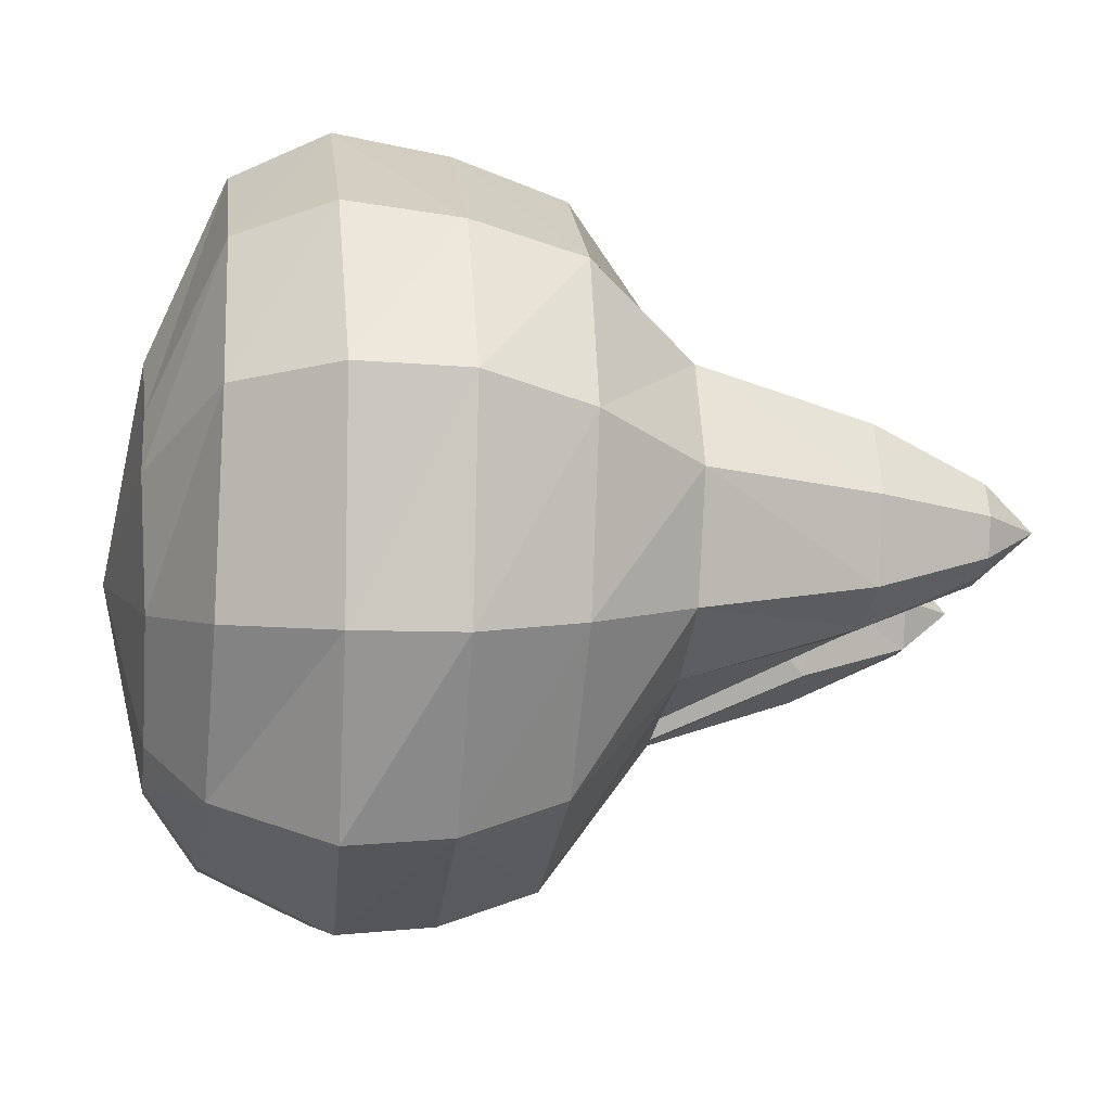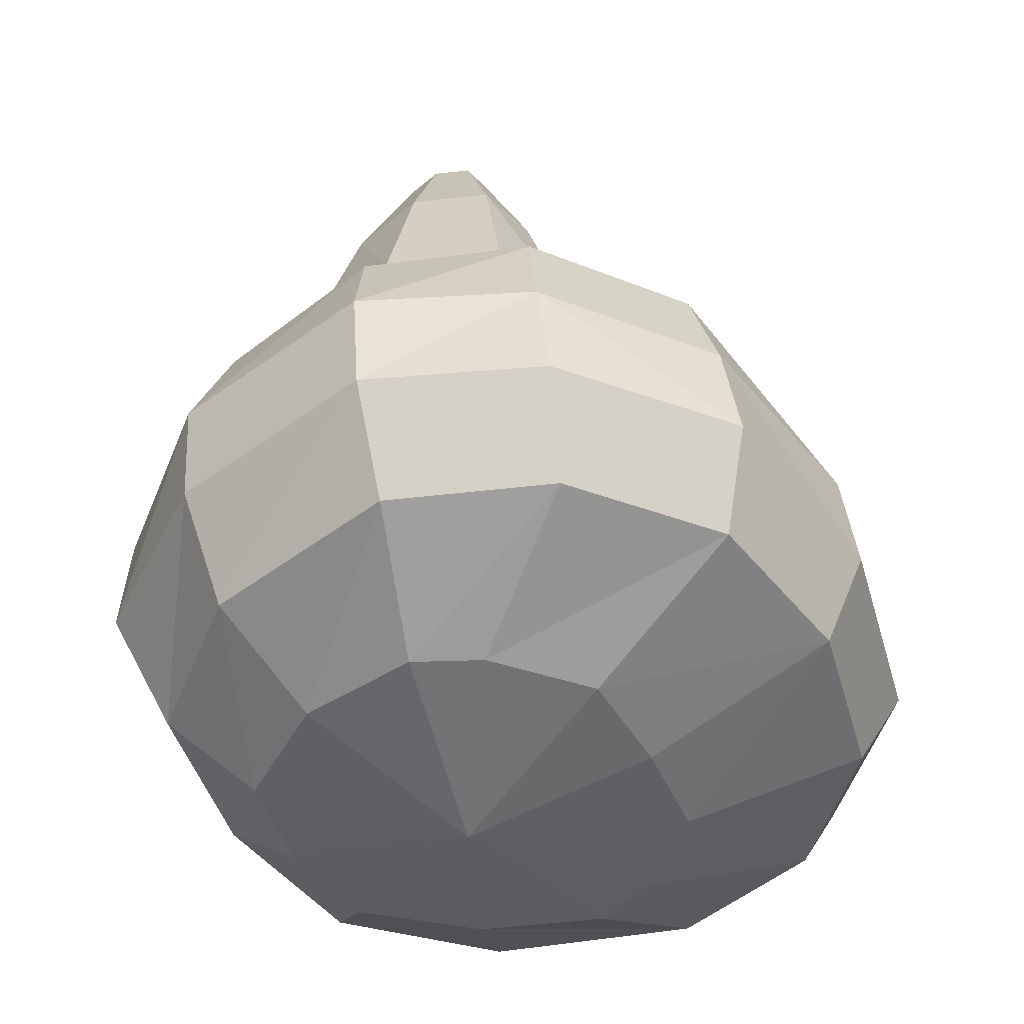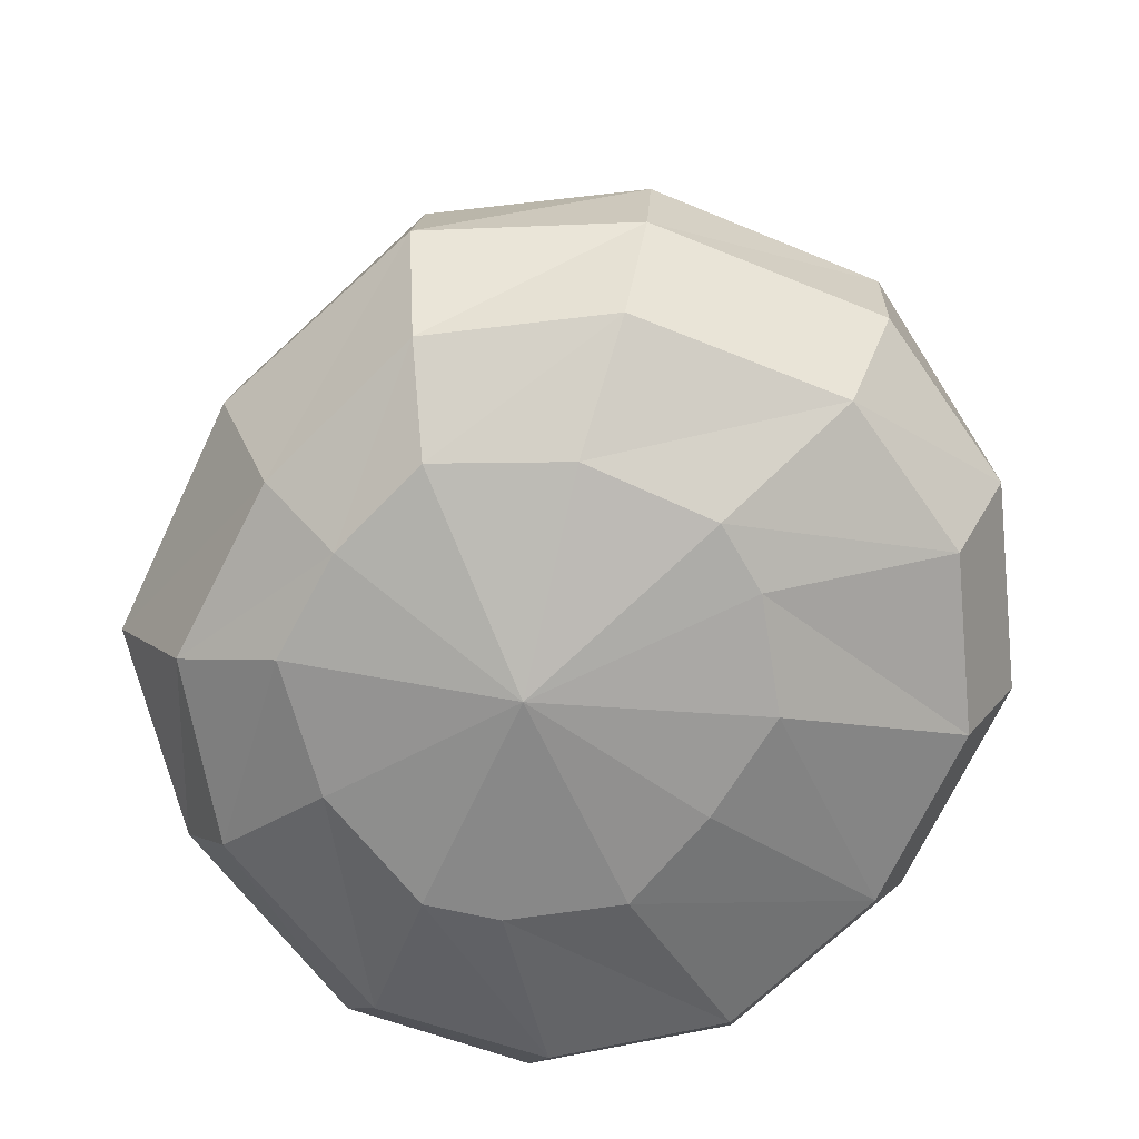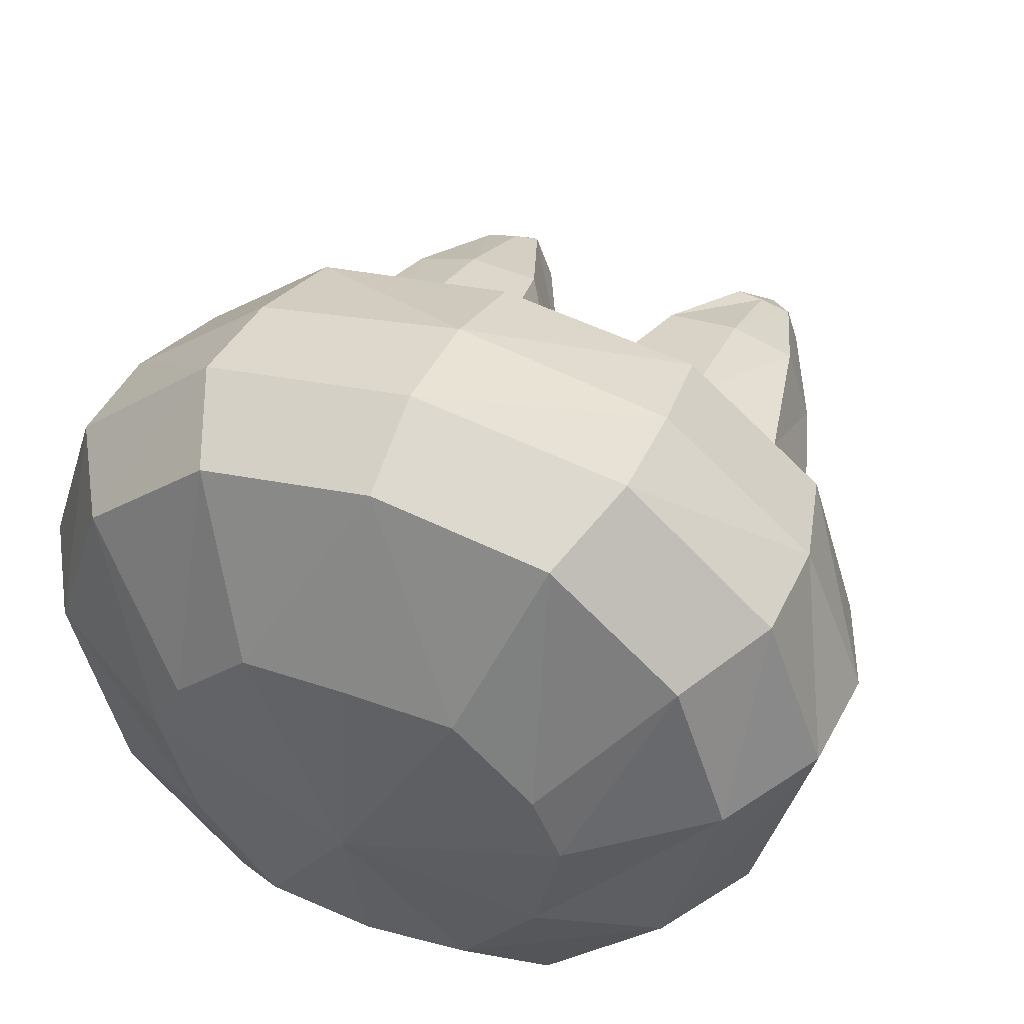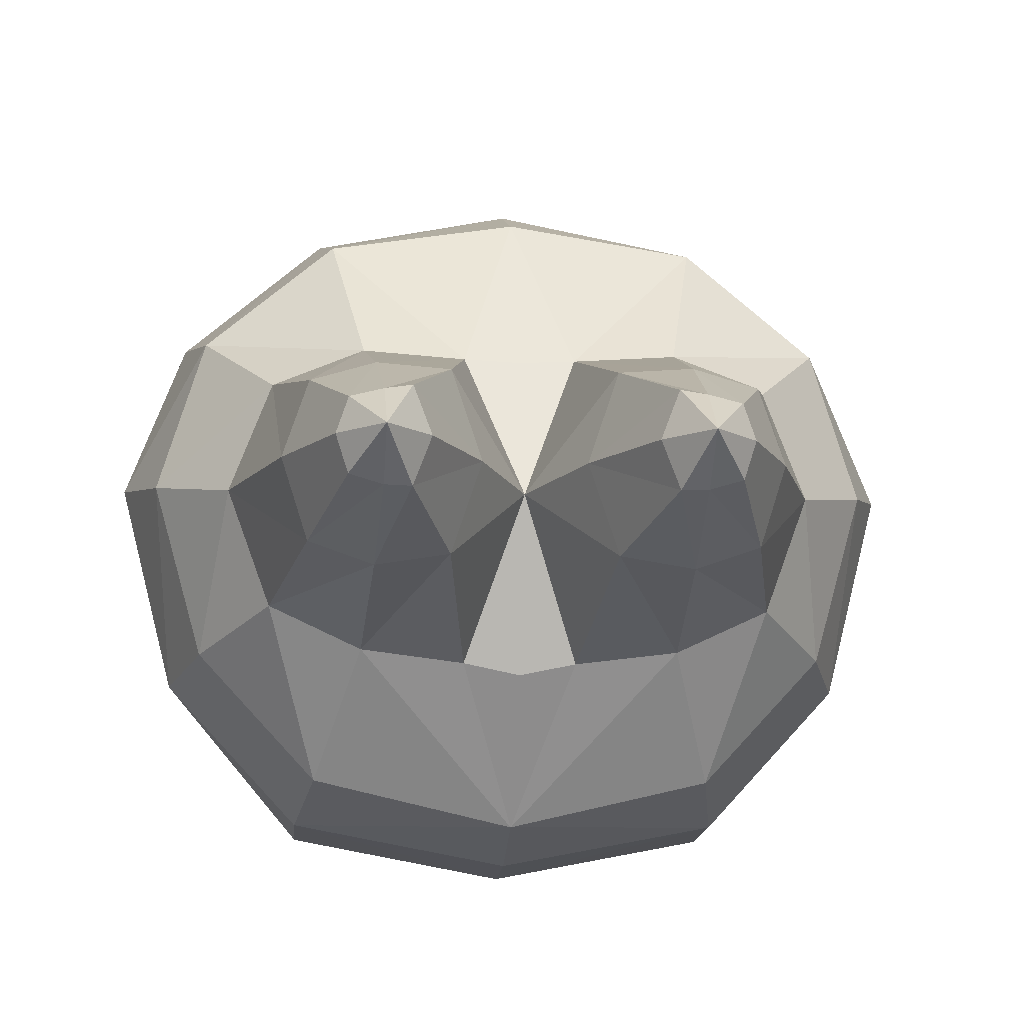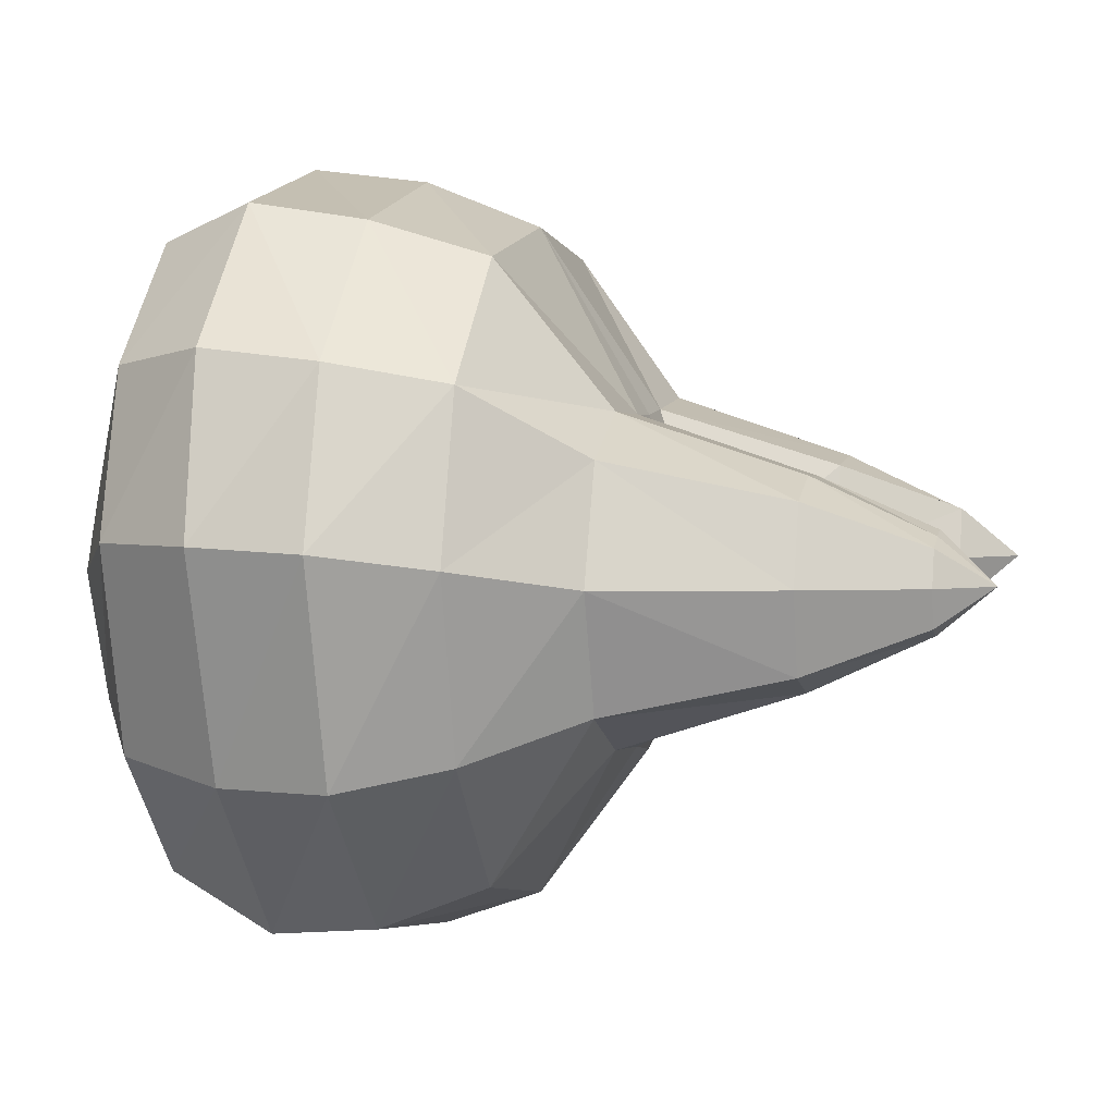
<metadata>
{"format":"obj","ext":"obj","renderer":"f3d","projection":"perspective","resolution":1024,"background":"white","views":[{"elev":-16.2,"azim":81.7,"up":"+Z"},{"elev":-46.7,"azim":-63.9,"up":"+Y"},{"elev":-71.8,"azim":-126.2,"up":"+Y"},{"elev":45.4,"azim":22.1,"up":"+Z"},{"elev":-10.7,"azim":175.1,"up":"+Z"},{"elev":5.5,"azim":102.7,"up":"+Z"}]}
</metadata>
<code>
g default
v 0.4921 4.192 1.273
v 0 3.266 2.798
v 1.665 3.266 2.541
v 1.39 4.192 1.334
v 2.82 3.266 1.586
v 2.193 4.192 1.003
v 3.244 3.266 0.2385
v 2.564 4.192 0.04604
v 2.82 3.266 -1.287
v 2.193 4.192 -0.9725
v 1.776 3.266 -2.41
v 1.39 4.192 -1.345
v 0 3.266 -2.82
v 0.4921 4.192 -1.457
v 0 2.292 3.177
v 1.777 2.299 2.827
v 3.047 2.299 1.759
v 3.589 2.331 0.3735
v 3.125 2.357 -1.474
v 1.94 2.389 -2.753
v 0 2.441 -3.123
v 0 1.318 3.288
v 0 0.5262 2.926
v 1.475 0.5262 2.657
v 1.794 1.331 2.965
v 2.551 0.5262 1.706
v 3.034 1.331 1.857
v 2.998 0.5262 0.3714
v 3.524 1.395 0.406
v 2.551 0.5262 -1.338
v 3.034 1.447 -1.47
v 1.514 0.5262 -2.455
v 1.935 1.511 -2.835
v 0 -0.1107 1.309
v 0.9139 -0.0819 1.251
v 1.583 -0.05446 0.5823
v 1.828 -0.05446 0.0292
v 1.583 0.01846 -1.036
v 0.9139 0.0458 -1.915
v 0 -0.341 -0.3675
v 1.328 5.699 0.8531
v 0.701 5.699 0.8062
v 1.876 5.699 0.69
v 2.098 5.699 0.0367
v 1.876 5.699 -0.6588
v 1.328 5.699 -0.8497
v 0.701 5.699 -0.7497
v 1.29 6.696 0.3966
v 1.063 6.696 0.4295
v 1.57 6.696 0.3268
v 1.672 6.696 0.02586
v 1.57 6.696 -0.2946
v 1.29 6.696 -0.3771
v 1.063 6.696 -0.3855
v 1.286 7.163 0.0166
v 0 4.705 -0.04888
v 0.4395 5.699 0.02828
v 0.9081 6.696 0.02198
v 0 4.192 -1.558
v 0 4.192 1.25
v 0 1.615 -3.206
v 0 0.5262 -2.697
v 0 0.0458 -2.042
v -0.4921 4.192 1.273
v -1.39 4.192 1.334
v -1.665 3.266 2.541
v -2.193 4.192 1.003
v -2.82 3.266 1.586
v -2.564 4.192 0.04604
v -3.244 3.266 0.2385
v -2.193 4.192 -0.9725
v -2.82 3.266 -1.287
v -1.39 4.192 -1.345
v -1.776 3.266 -2.41
v -0.4921 4.192 -1.457
v -1.777 2.299 2.827
v -3.047 2.299 1.759
v -3.589 2.331 0.3735
v -3.125 2.357 -1.474
v -1.94 2.389 -2.753
v -1.794 1.331 2.965
v -1.475 0.5262 2.657
v -3.034 1.331 1.857
v -2.551 0.5262 1.706
v -3.524 1.395 0.406
v -2.998 0.5262 0.3714
v -3.034 1.447 -1.47
v -2.551 0.5262 -1.338
v -1.935 1.511 -2.835
v -1.514 0.5262 -2.455
v -0.9139 -0.0819 1.251
v -1.583 -0.05446 0.5823
v -1.828 -0.05446 0.0292
v -1.583 0.01846 -1.036
v -0.9139 0.0458 -1.915
v -1.328 5.699 0.8531
v -0.701 5.699 0.8062
v -1.876 5.699 0.69
v -2.098 5.699 0.0367
v -1.876 5.699 -0.6588
v -1.328 5.699 -0.8497
v -0.701 5.699 -0.7497
v -1.29 6.696 0.3966
v -1.063 6.696 0.4295
v -1.57 6.696 0.3268
v -1.672 6.696 0.02586
v -1.57 6.696 -0.2946
v -1.29 6.696 -0.3771
v -1.063 6.696 -0.3855
v -1.286 7.163 0.0166
v -0.4395 5.699 0.02828
v -0.9081 6.696 0.02198
g Head
f 1 2 3
f 3 4 1
f 4 3 5
f 5 6 4
f 6 5 7
f 7 8 6
f 8 7 9
f 9 10 8
f 10 9 11
f 11 12 10
f 12 11 13
f 13 14 12
f 3 2 15
f 15 16 3
f 5 3 16
f 16 17 5
f 18 7 5
f 5 17 18
f 19 9 7
f 7 18 19
f 20 11 9
f 9 19 20
f 13 11 20
f 20 21 13
f 22 23 24
f 24 25 22
f 25 24 26
f 26 27 25
f 27 26 28
f 28 29 27
f 29 28 30
f 30 31 29
f 31 30 32
f 32 33 31
f 23 34 35
f 35 24 23
f 24 35 36
f 36 26 24
f 26 36 37
f 37 28 26
f 28 37 38
f 38 30 28
f 30 38 39
f 39 32 30
f 40 35 34
f 40 36 35
f 40 37 36
f 40 38 37
f 40 39 38
f 41 42 1
f 1 4 41
f 43 41 4
f 4 6 43
f 44 43 6
f 6 8 44
f 45 44 8
f 8 10 45
f 46 45 10
f 10 12 46
f 47 46 12
f 12 14 47
f 48 49 42
f 42 41 48
f 50 48 41
f 41 43 50
f 51 50 43
f 43 44 51
f 52 51 44
f 44 45 52
f 53 52 45
f 45 46 53
f 54 53 46
f 46 47 54
f 49 48 55
f 48 50 55
f 50 51 55
f 51 52 55
f 52 53 55
f 53 54 55
f 47 14 56
f 56 57 47
f 57 42 49
f 49 58 57
f 49 55 58
f 42 57 56
f 56 1 42
f 57 58 54
f 54 47 57
f 55 54 58
f 14 13 59
f 1 60 2
f 1 56 60
f 56 14 59
f 16 15 22
f 22 25 16
f 17 16 25
f 25 27 17
f 29 18 17
f 17 27 29
f 31 19 18
f 18 29 31
f 33 20 19
f 19 31 33
f 61 21 20
f 20 33 61
f 62 61 33
f 33 32 62
f 63 62 32
f 32 39 63
f 39 40 63
f 64 65 66
f 66 2 64
f 65 67 68
f 68 66 65
f 67 69 70
f 70 68 67
f 69 71 72
f 72 70 69
f 71 73 74
f 74 72 71
f 73 75 13
f 13 74 73
f 66 76 15
f 15 2 66
f 68 77 76
f 76 66 68
f 78 77 68
f 68 70 78
f 79 78 70
f 70 72 79
f 80 79 72
f 72 74 80
f 13 21 80
f 80 74 13
f 22 81 82
f 82 23 22
f 81 83 84
f 84 82 81
f 83 85 86
f 86 84 83
f 85 87 88
f 88 86 85
f 87 89 90
f 90 88 87
f 23 82 91
f 91 34 23
f 82 84 92
f 92 91 82
f 84 86 93
f 93 92 84
f 86 88 94
f 94 93 86
f 88 90 95
f 95 94 88
f 40 34 91
f 40 91 92
f 40 92 93
f 40 93 94
f 40 94 95
f 96 65 64
f 64 97 96
f 98 67 65
f 65 96 98
f 99 69 67
f 67 98 99
f 100 71 69
f 69 99 100
f 101 73 71
f 71 100 101
f 102 75 73
f 73 101 102
f 103 96 97
f 97 104 103
f 105 98 96
f 96 103 105
f 106 99 98
f 98 105 106
f 107 100 99
f 99 106 107
f 108 101 100
f 100 107 108
f 109 102 101
f 101 108 109
f 104 110 103
f 103 110 105
f 105 110 106
f 106 110 107
f 107 110 108
f 108 110 109
f 102 111 56
f 56 75 102
f 111 112 104
f 104 97 111
f 104 112 110
f 97 64 56
f 56 111 97
f 111 102 109
f 109 112 111
f 110 112 109
f 75 59 13
f 64 2 60
f 64 60 56
f 56 59 75
f 76 81 22
f 22 15 76
f 77 83 81
f 81 76 77
f 85 83 77
f 77 78 85
f 87 85 78
f 78 79 87
f 89 87 79
f 79 80 89
f 61 89 80
f 80 21 61
f 62 90 89
f 89 61 62
f 63 95 90
f 90 62 63
f 95 63 40

</code>
